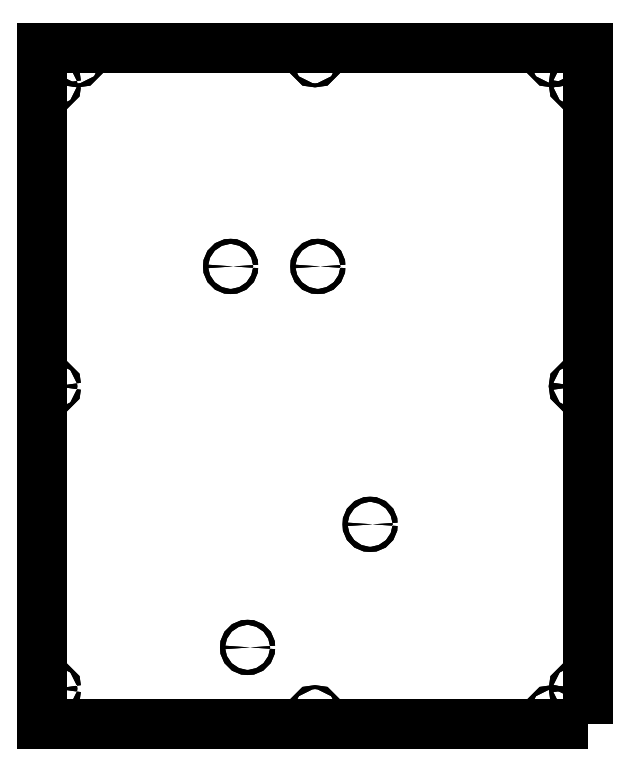
<metadata>
{"format":"dxf","ext":"dxf","renderer":"ezdxf+matplotlib","layout":"modelspace","background":"white","min_lineweight":24,"dpi":150}
</metadata>
<code>
0
SECTION
2
ENTITIES
0
LWPOLYLINE
8
0
90
4
70
1
43
0
10
285
20
-515
10
285
20
55
10
-175
20
55
10
-175
20
-515
0
CIRCLE
8
0
10
-16.14
20
-128.9
30
-3.197e-13
40
2.15
210
0
220
3.944e-31
230
1
0
CIRCLE
8
0
10
255
20
-505
30
-8.171e-13
40
1.65
210
0
220
3.944e-31
230
1
0
CIRCLE
8
0
10
-165
20
-485
30
-7.461e-13
40
1.65
210
0
220
0
230
1
0
CIRCLE
8
0
10
275
20
-485
30
-7.461e-13
40
1.65
210
0
220
0
230
1
0
CIRCLE
8
0
10
57.41
20
-128.9
30
2.842e-13
40
2.15
210
0
220
0
230
1
0
CIRCLE
8
0
10
-1.84
20
-450.2
30
-6.75e-13
40
2.15
210
0
220
0
230
1
0
CIRCLE
8
0
10
101.5
20
-346.4
30
-3.553e-13
40
2.15
210
0
220
0
230
1
0
CIRCLE
8
0
10
275
20
-230
30
3.553e-14
40
1.65
210
0
220
0
230
1
0
CIRCLE
8
0
10
-145
20
45
30
8.527e-13
40
1.65
210
0
220
0
230
1
0
CIRCLE
8
0
10
275
20
25
30
7.816e-13
40
1.65
210
0
220
0
230
1
0
CIRCLE
8
0
10
255
20
45
30
8.527e-13
40
1.65
210
0
220
3.944e-31
230
1
0
CIRCLE
8
0
10
55
20
-505
30
-7.816e-13
40
1.65
210
0
220
0
230
1
0
CIRCLE
8
0
10
-165
20
25
30
7.816e-13
40
1.65
210
0
220
0
230
1
0
CIRCLE
8
0
10
55
20
45
30
8.527e-13
40
1.65
210
0
220
0
230
1
0
CIRCLE
8
0
10
-165
20
-230
30
3.553e-14
40
1.65
210
0
220
0
230
1
0
CIRCLE
8
0
10
-16.14
20
-128.9
30
0
40
2.15
210
0
220
3.944e-31
230
1
0
CIRCLE
8
0
10
255
20
-505
30
0
40
1.65
210
0
220
0
230
1
0
CIRCLE
8
0
10
-165
20
-485
30
0
40
1.65
210
0
220
0
230
1
0
CIRCLE
8
0
10
275
20
-485
30
0
40
1.65
210
0
220
0
230
1
0
CIRCLE
8
0
10
57.41
20
-128.9
30
0
40
2.15
210
0
220
0
230
1
0
CIRCLE
8
0
10
-1.84
20
-450.2
30
0
40
2.15
210
0
220
0
230
1
0
CIRCLE
8
0
10
101.5
20
-346.4
30
0
40
2.15
210
0
220
0
230
1
0
CIRCLE
8
0
10
275
20
-230
30
0
40
1.65
210
0
220
-0
230
1
0
CIRCLE
8
0
10
-145
20
45
30
0
40
1.65
210
0
220
-0
230
1
0
CIRCLE
8
0
10
275
20
25
30
0
40
1.65
210
0
220
-0
230
1
0
CIRCLE
8
0
10
255
20
45
30
0
40
1.65
210
0
220
-0
230
1
0
CIRCLE
8
0
10
55
20
-505
30
0
40
1.65
210
0
220
-0
230
1
0
CIRCLE
8
0
10
-165
20
25
30
0
40
1.65
210
0
220
-0
230
1
0
CIRCLE
8
0
10
55
20
45
30
0
40
1.65
210
0
220
-0
230
1
0
CIRCLE
8
0
10
-165
20
-230
30
0
40
1.65
210
0
220
-0
230
1
0
LWPOLYLINE
8
0
90
4
70
1
43
0
10
285
20
-515
10
285
20
55
10
-175
20
55
10
-175
20
-515
0
ENDSEC
0
EOF

</code>
